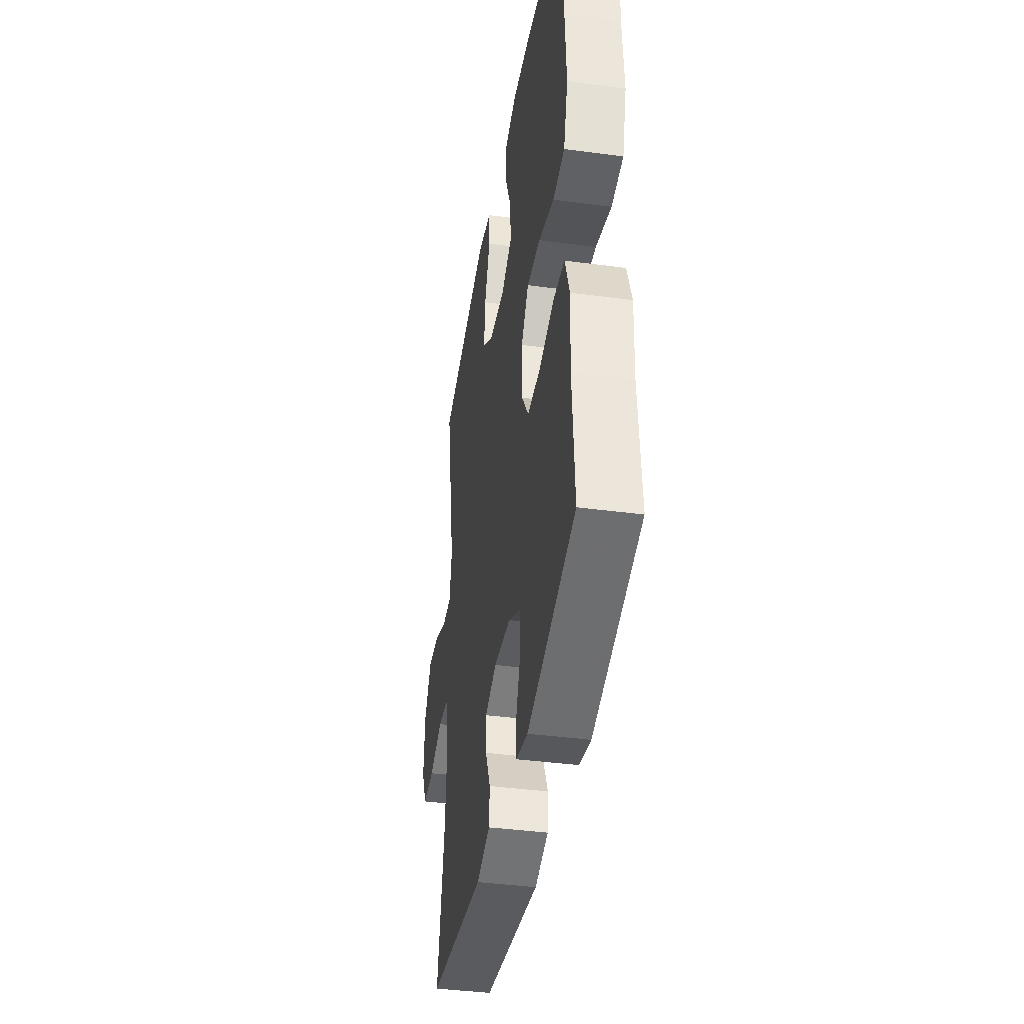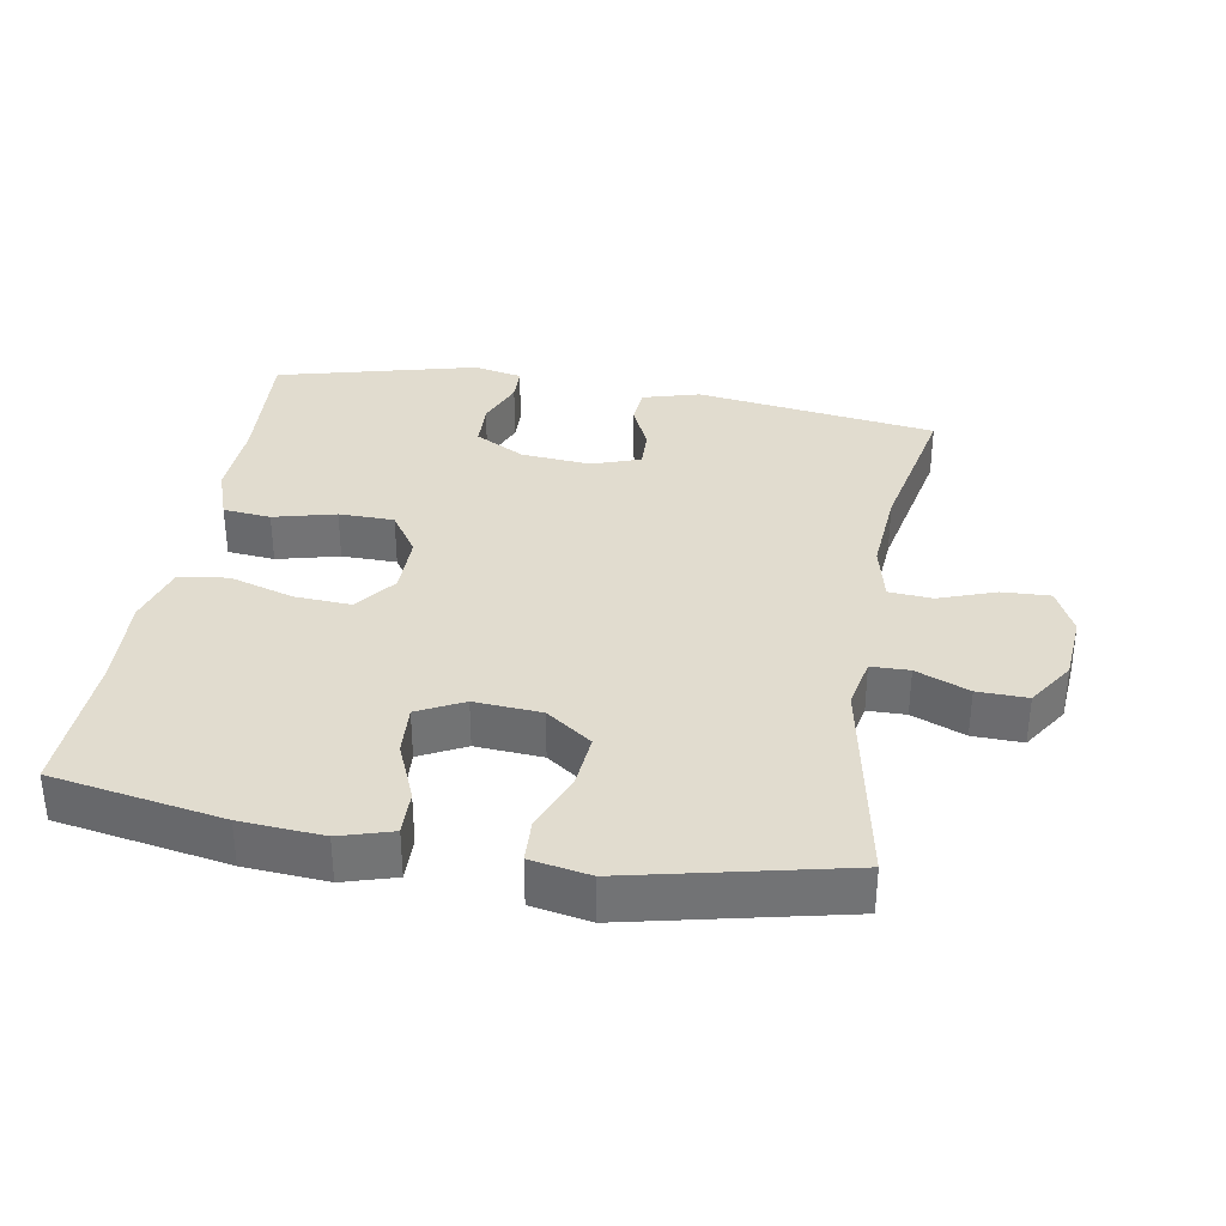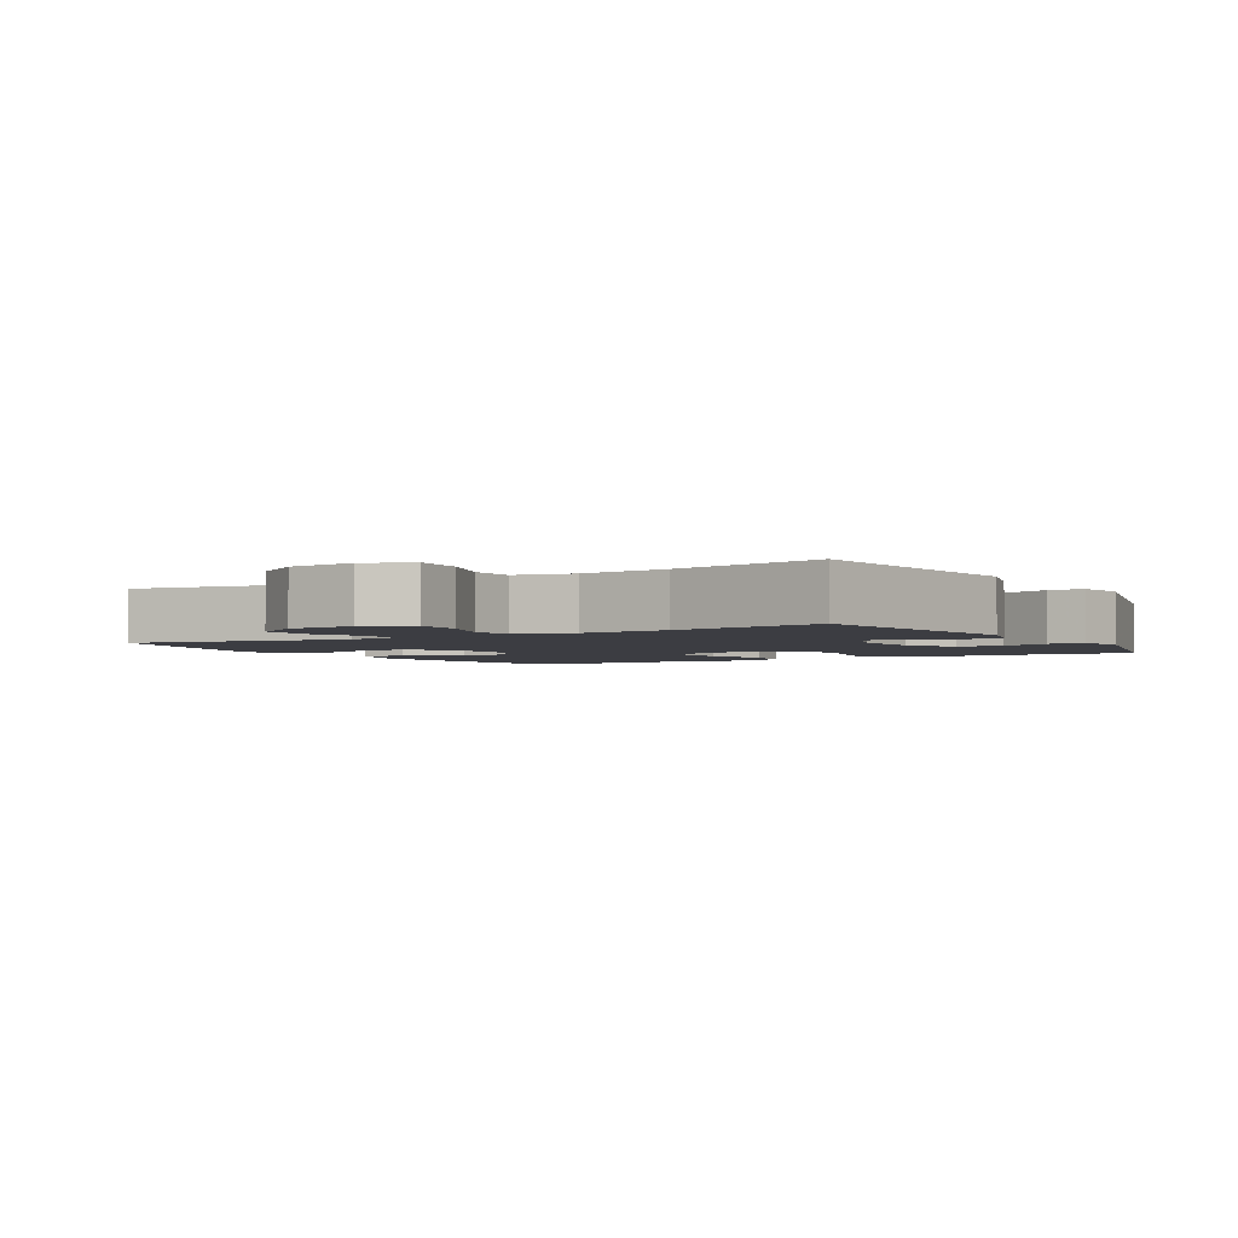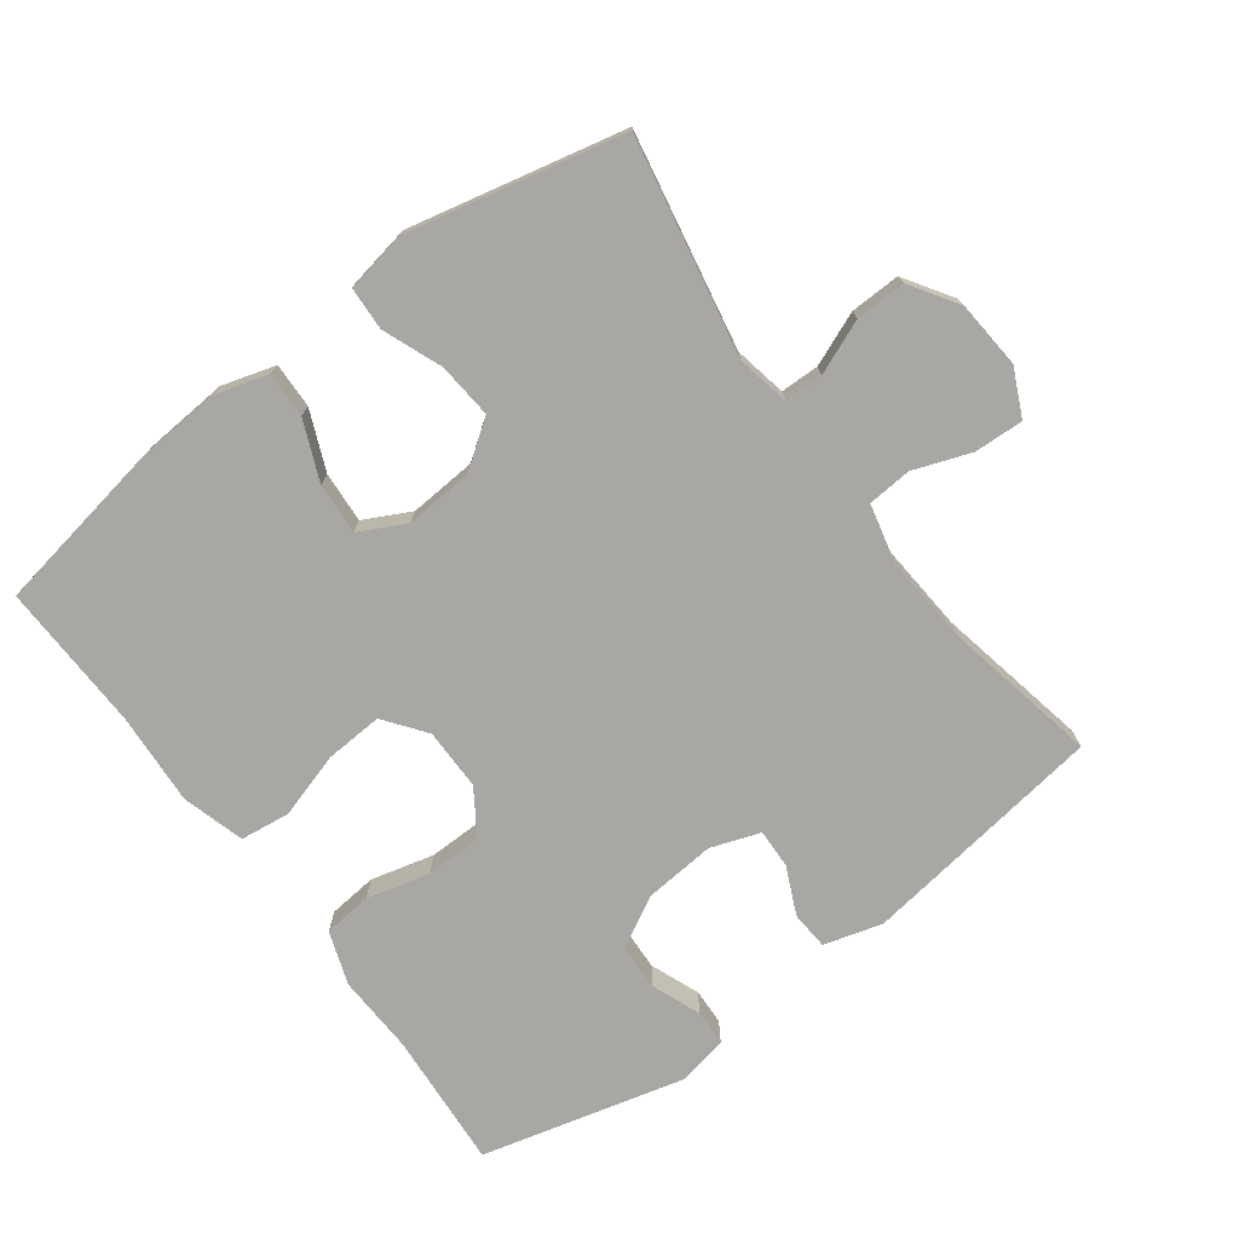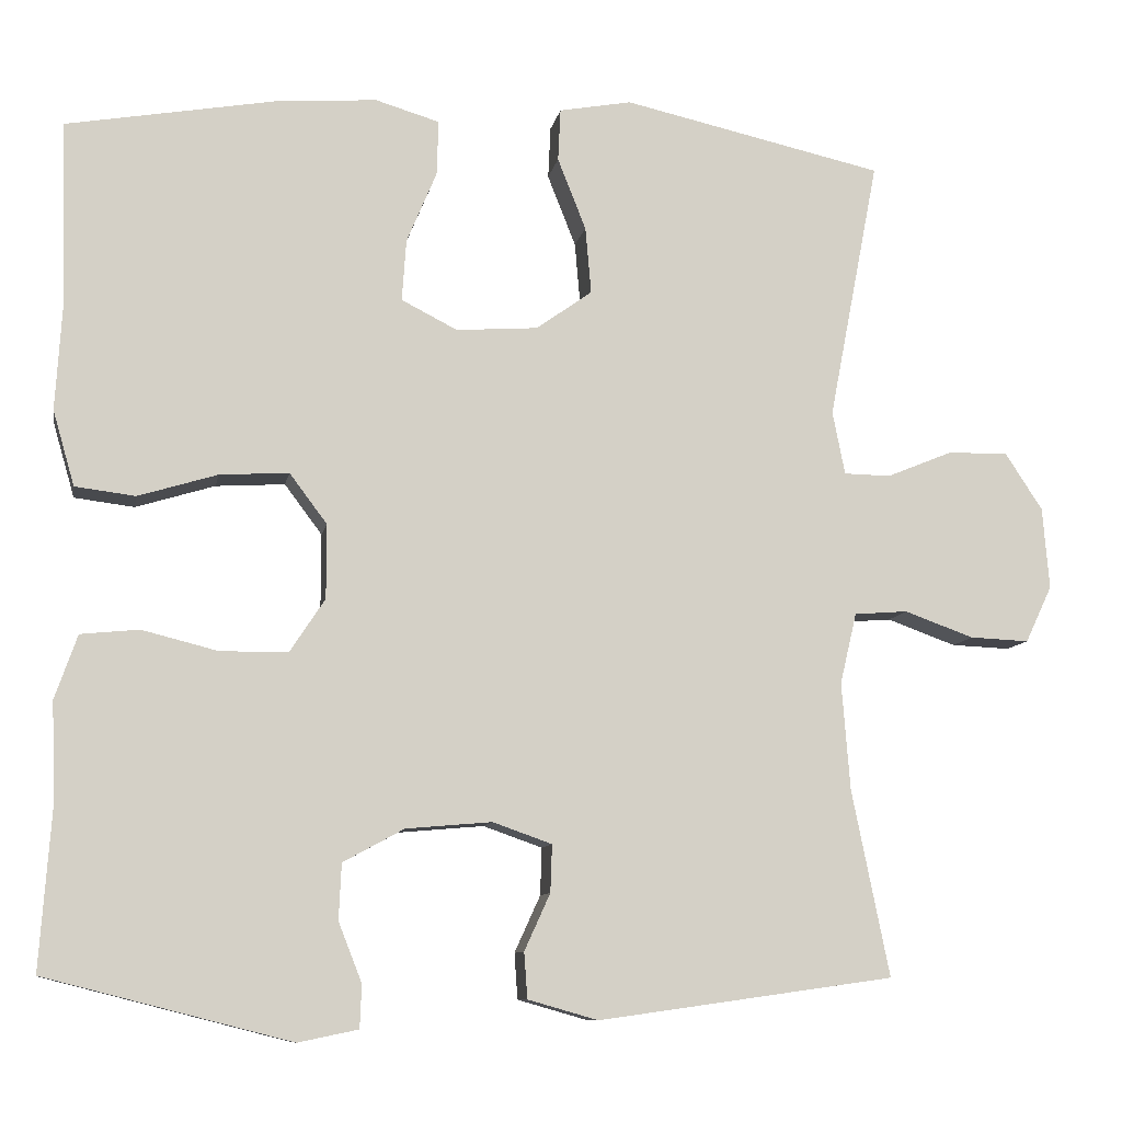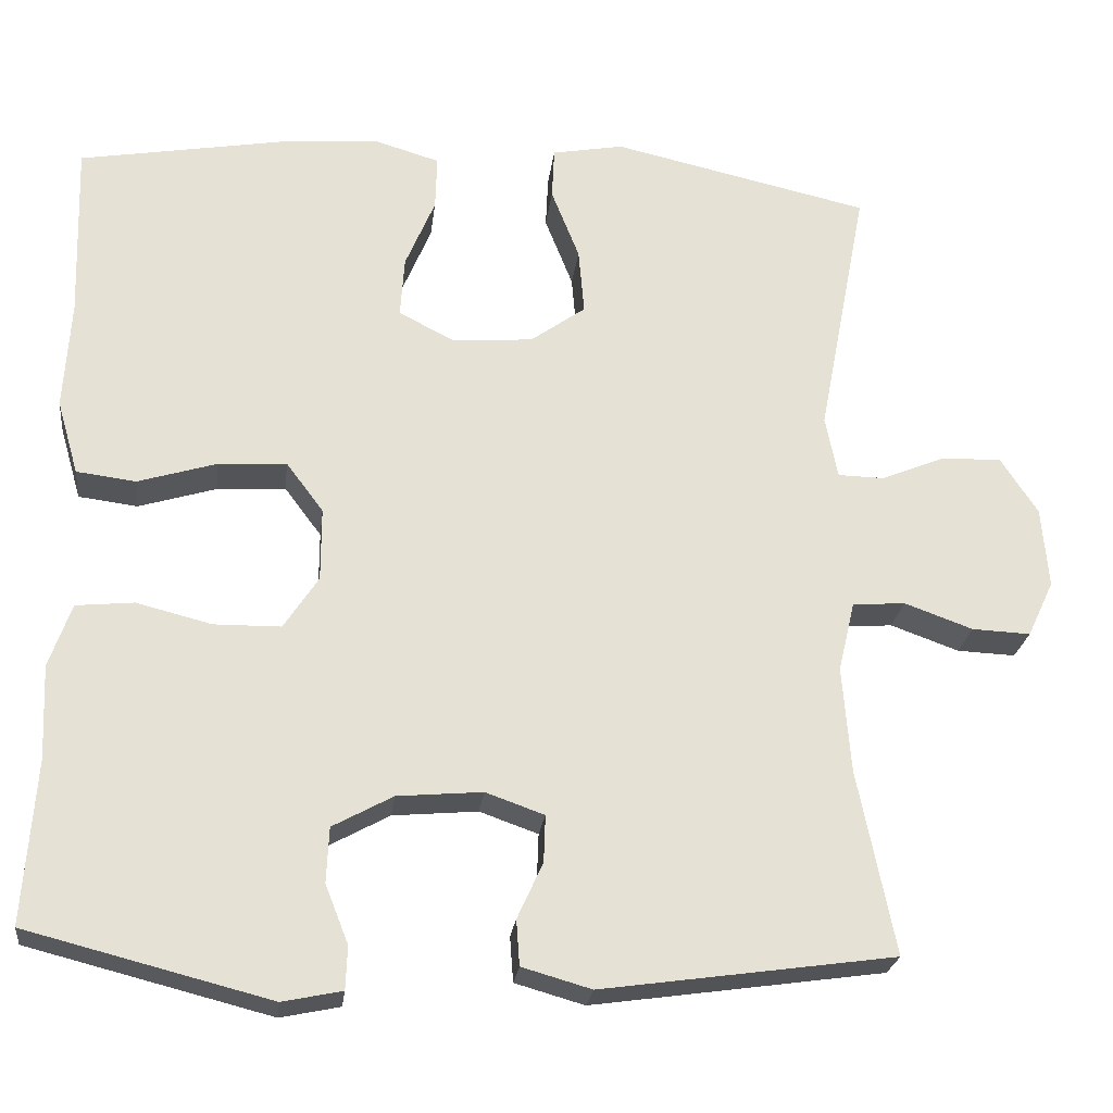
<metadata>
{"format":"obj","ext":"obj","renderer":"f3d","projection":"perspective","resolution":1024,"background":"white","views":[{"elev":-39.8,"azim":-99.4,"up":"+Z"},{"elev":34.4,"azim":9.8,"up":"+Y"},{"elev":-2.9,"azim":120.7,"up":"+Y"},{"elev":-74.8,"azim":36.6,"up":"+Y"},{"elev":-9.6,"azim":-10.3,"up":"+Z"},{"elev":-24.2,"azim":-6.8,"up":"+Z"}]}
</metadata>
<code>
v -0.5 0.07 -0.5
v -0.486 0.07 -0.302
v -0.491 0.07 -0.188
v -0.464 0.07 -0.111
v -0.394 0.07 -0.104
v -0.303 0.07 -0.127
v -0.222 0.07 -0.126
v -0.18 0.07 -0.062
v -0.18 0.07 0.027
v -0.225 0.07 0.087
v -0.308 0.07 0.082
v -0.403 0.07 0.053
v -0.475 0.07 0.062
v -0.501 0.07 0.152
v -0.493 0.07 0.285
v -0.5 0.07 0.5
v -0.249 0.07 0.544
v -0.128 0.07 0.553
v -0.051 0.07 0.53
v -0.053 0.07 0.464
v -0.089 0.07 0.378
v -0.094 0.07 0.304
v -0.027 0.07 0.27
v 0.071 0.07 0.277
v 0.138 0.07 0.325
v 0.131 0.07 0.405
v 0.097 0.07 0.491
v 0.1 0.07 0.554
v 0.187 0.07 0.57
v 0.5 0.07 0.5
v 0.44 0.07 0.187
v 0.455 0.07 0.111
v 0.511 0.07 0.11
v 0.589 0.07 0.142
v 0.662 0.07 0.144
v 0.707 0.07 0.075
v 0.715 0.07 -0.023
v 0.683 0.07 -0.091
v 0.612 0.07 -0.088
v 0.529 0.07 -0.058
v 0.465 0.07 -0.063
v 0.445 0.07 -0.148
v 0.455 0.07 -0.277
v 0.5 0.07 -0.5
v 0.145 0.07 -0.55
v 0.061 0.07 -0.526
v 0.057 0.07 -0.471
v 0.088 0.07 -0.403
v 0.09 0.07 -0.346
v 0.019 0.07 -0.321
v -0.084 0.07 -0.33
v -0.157 0.07 -0.37
v -0.16 0.07 -0.437
v -0.132 0.07 -0.508
v -0.134 0.07 -0.56
v -0.206 0.07 -0.575
v -0.5 0 -0.5
v -0.486 0 -0.302
v -0.491 0 -0.188
v -0.464 0 -0.111
v -0.394 0 -0.104
v -0.303 0 -0.127
v -0.222 0 -0.126
v -0.18 0 -0.062
v -0.18 0 0.027
v -0.225 0 0.087
v -0.308 0 0.082
v -0.403 0 0.053
v -0.475 0 0.062
v -0.501 0 0.152
v -0.493 0 0.285
v -0.5 0 0.5
v -0.249 0 0.544
v -0.128 0 0.553
v -0.051 0 0.53
v -0.053 0 0.464
v -0.089 0 0.378
v -0.094 0 0.304
v -0.027 0 0.27
v 0.071 0 0.277
v 0.138 0 0.325
v 0.131 0 0.405
v 0.097 0 0.491
v 0.1 0 0.554
v 0.187 0 0.57
v 0.5 0 0.5
v 0.44 0 0.187
v 0.455 0 0.111
v 0.511 0 0.11
v 0.589 0 0.142
v 0.662 0 0.144
v 0.707 0 0.075
v 0.715 0 -0.023
v 0.683 0 -0.091
v 0.612 0 -0.088
v 0.529 0 -0.058
v 0.465 0 -0.063
v 0.445 0 -0.148
v 0.455 0 -0.277
v 0.5 0 -0.5
v 0.145 0 -0.55
v 0.061 0 -0.526
v 0.057 0 -0.471
v 0.088 0 -0.403
v 0.09 0 -0.346
v 0.019 0 -0.321
v -0.084 0 -0.33
v -0.157 0 -0.37
v -0.16 0 -0.437
v -0.132 0 -0.508
v -0.134 0 -0.56
v -0.206 0 -0.575
f 56 1 2
f 55 56 2
f 54 55 2
f 53 54 2
f 4 5 6
f 3 4 6
f 2 3 6
f 53 2 6
f 52 53 6
f 51 52 6 7
f 50 51 7 8
f 49 50 8 9
f 46 47 48
f 45 46 48
f 44 45 48
f 43 44 48
f 42 43 48 49
f 41 42 49 9
f 38 39 40
f 37 38 40
f 36 37 40
f 35 36 40
f 34 35 40
f 33 34 40
f 41 9 10
f 40 41 10
f 33 40 10
f 32 33 10
f 29 30 31
f 28 29 31
f 27 28 31
f 26 27 31
f 25 26 31 32
f 24 25 32
f 23 24 32 10
f 19 20 21
f 18 19 21
f 17 18 21
f 16 17 21
f 15 16 21
f 15 21 22
f 14 15 22
f 13 14 22
f 12 13 22
f 11 12 22
f 10 11 22 23
f 58 57 112
f 58 112 111
f 58 111 110
f 58 110 109
f 62 61 60
f 62 60 59
f 62 59 58
f 62 58 109
f 62 109 108
f 63 62 108 107
f 64 63 107 106
f 65 64 106 105
f 104 103 102
f 104 102 101
f 104 101 100
f 104 100 99
f 105 104 99 98
f 65 105 98 97
f 96 95 94
f 96 94 93
f 96 93 92
f 96 92 91
f 96 91 90
f 96 90 89
f 66 65 97
f 66 97 96
f 66 96 89
f 66 89 88
f 87 86 85
f 87 85 84
f 87 84 83
f 87 83 82
f 88 87 82 81
f 88 81 80
f 66 88 80 79
f 77 76 75
f 77 75 74
f 77 74 73
f 77 73 72
f 77 72 71
f 78 77 71
f 78 71 70
f 78 70 69
f 78 69 68
f 78 68 67
f 79 78 67 66
f 1 57 58 2
f 2 58 59 3
f 3 59 60 4
f 4 60 61 5
f 5 61 62 6
f 6 62 63 7
f 7 63 64 8
f 8 64 65 9
f 9 65 66 10
f 10 66 67 11
f 11 67 68 12
f 12 68 69 13
f 13 69 70 14
f 14 70 71 15
f 15 71 72 16
f 16 72 73 17
f 17 73 74 18
f 18 74 75 19
f 19 75 76 20
f 20 76 77 21
f 21 77 78 22
f 22 78 79 23
f 23 79 80 24
f 24 80 81 25
f 25 81 82 26
f 26 82 83 27
f 27 83 84 28
f 28 84 85 29
f 29 85 86 30
f 30 86 87 31
f 31 87 88 32
f 32 88 89 33
f 33 89 90 34
f 34 90 91 35
f 35 91 92 36
f 36 92 93 37
f 37 93 94 38
f 38 94 95 39
f 39 95 96 40
f 40 96 97 41
f 41 97 98 42
f 42 98 99 43
f 43 99 100 44
f 44 100 101 45
f 45 101 102 46
f 46 102 103 47
f 47 103 104 48
f 48 104 105 49
f 49 105 106 50
f 50 106 107 51
f 51 107 108 52
f 52 108 109 53
f 53 109 110 54
f 54 110 111 55
f 55 111 112 56
f 56 112 57 1

</code>
